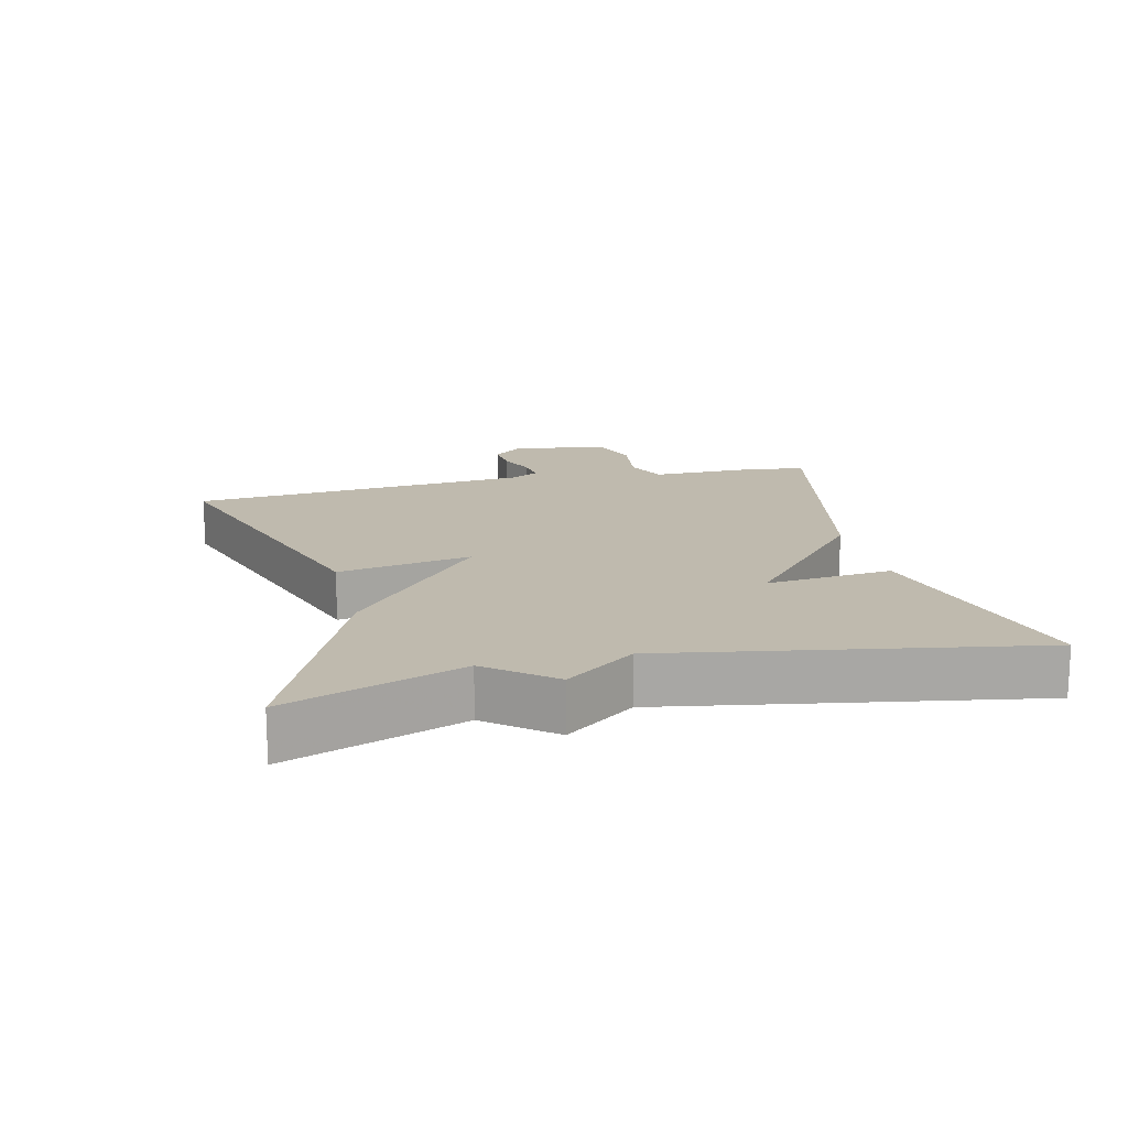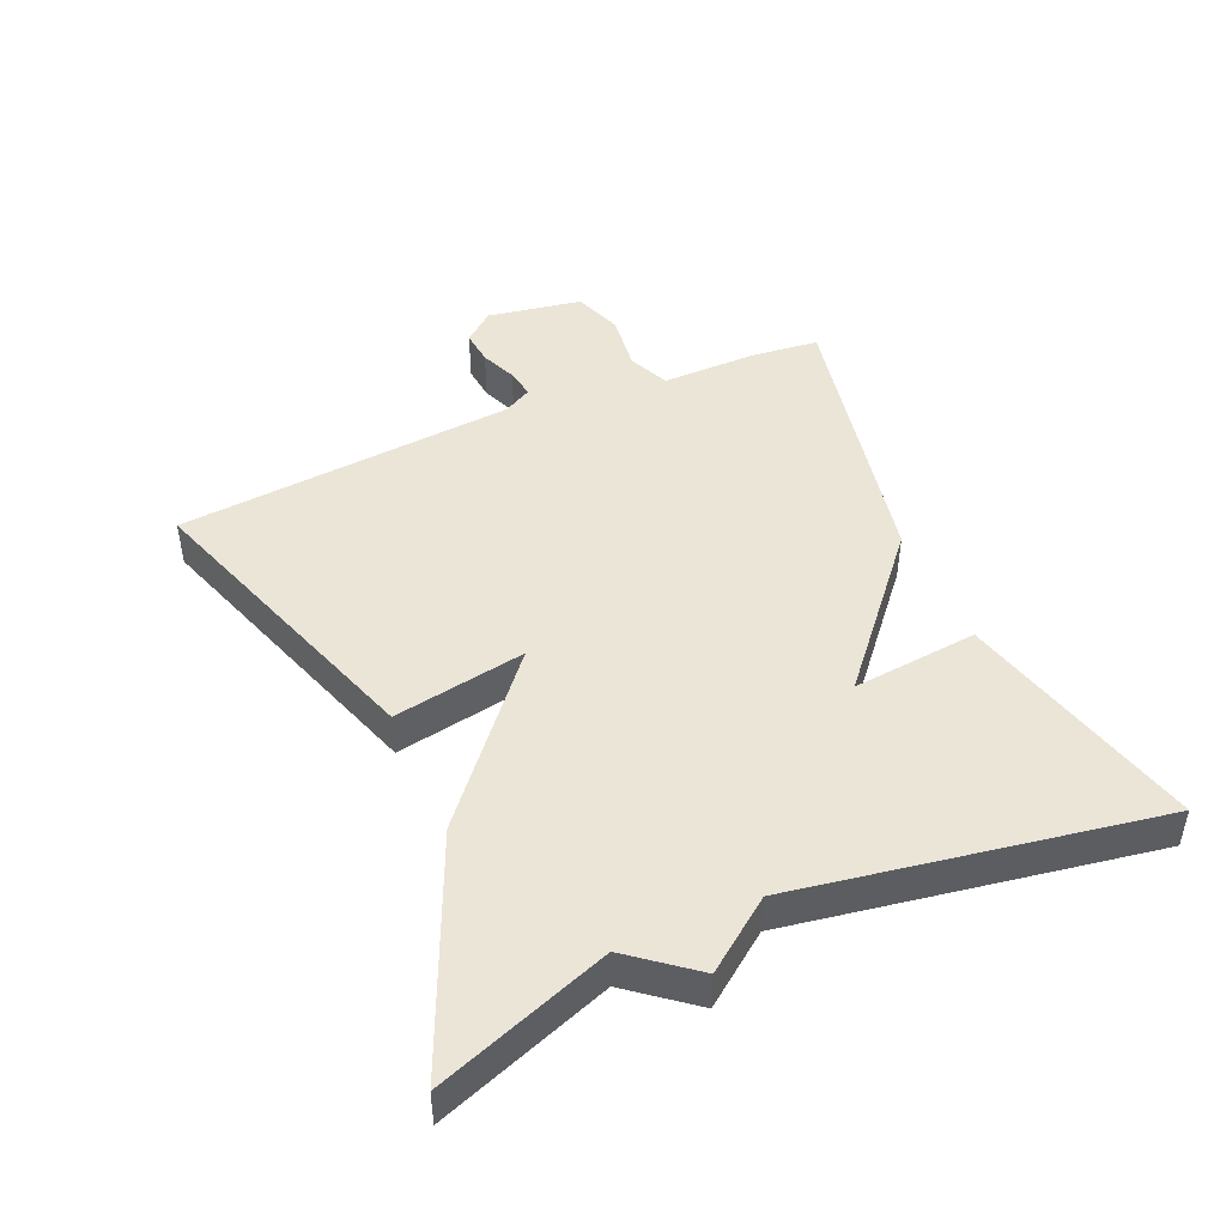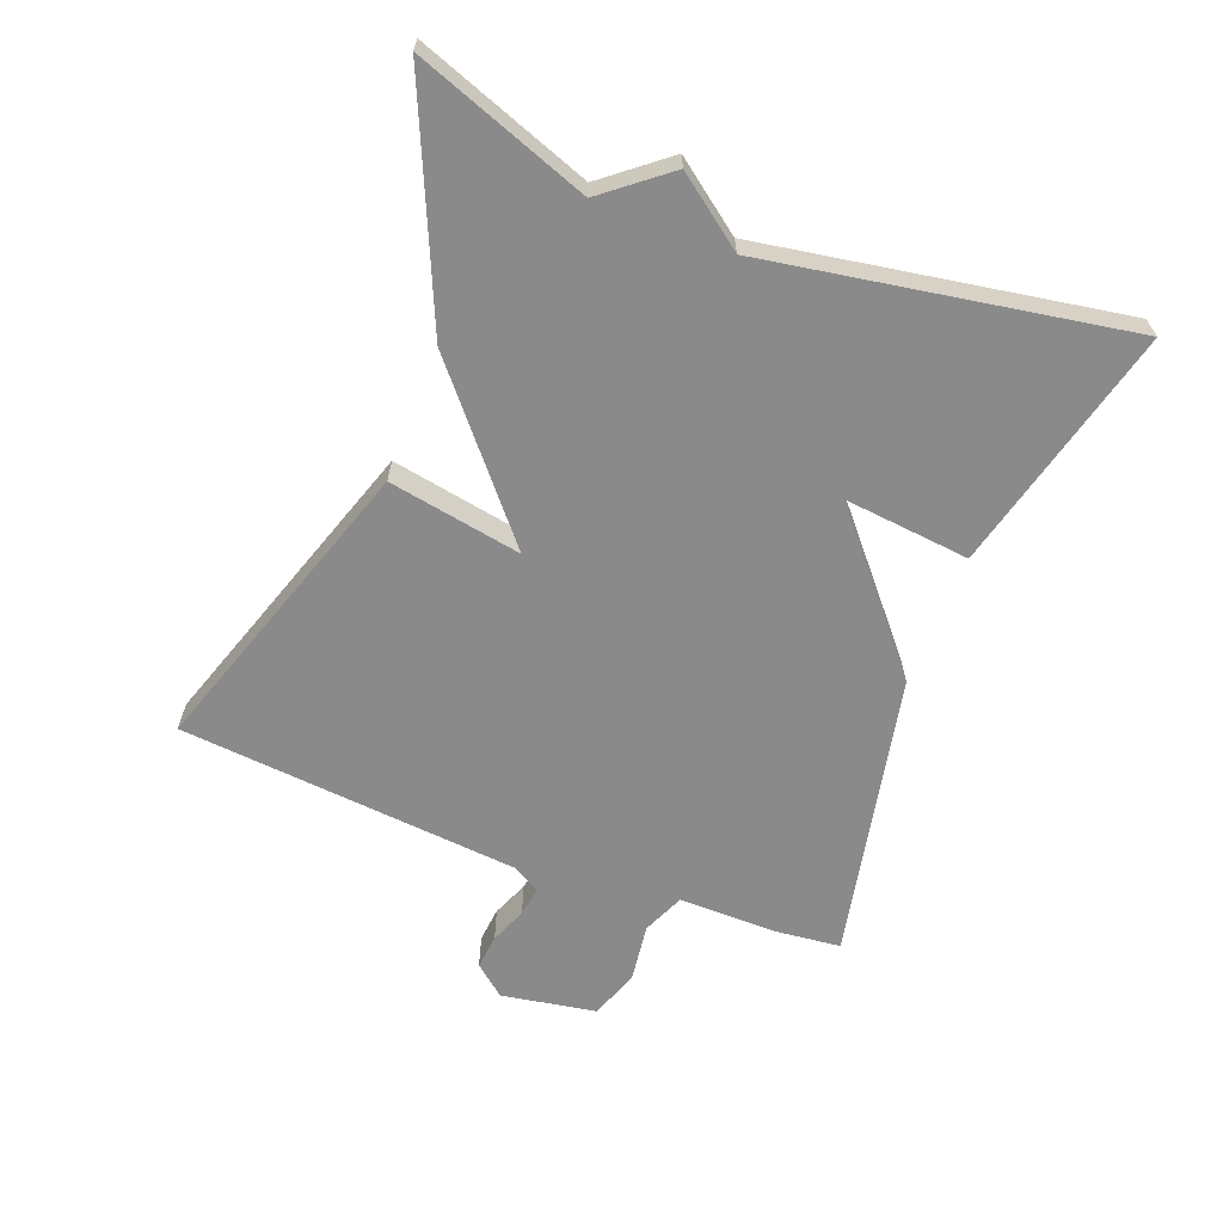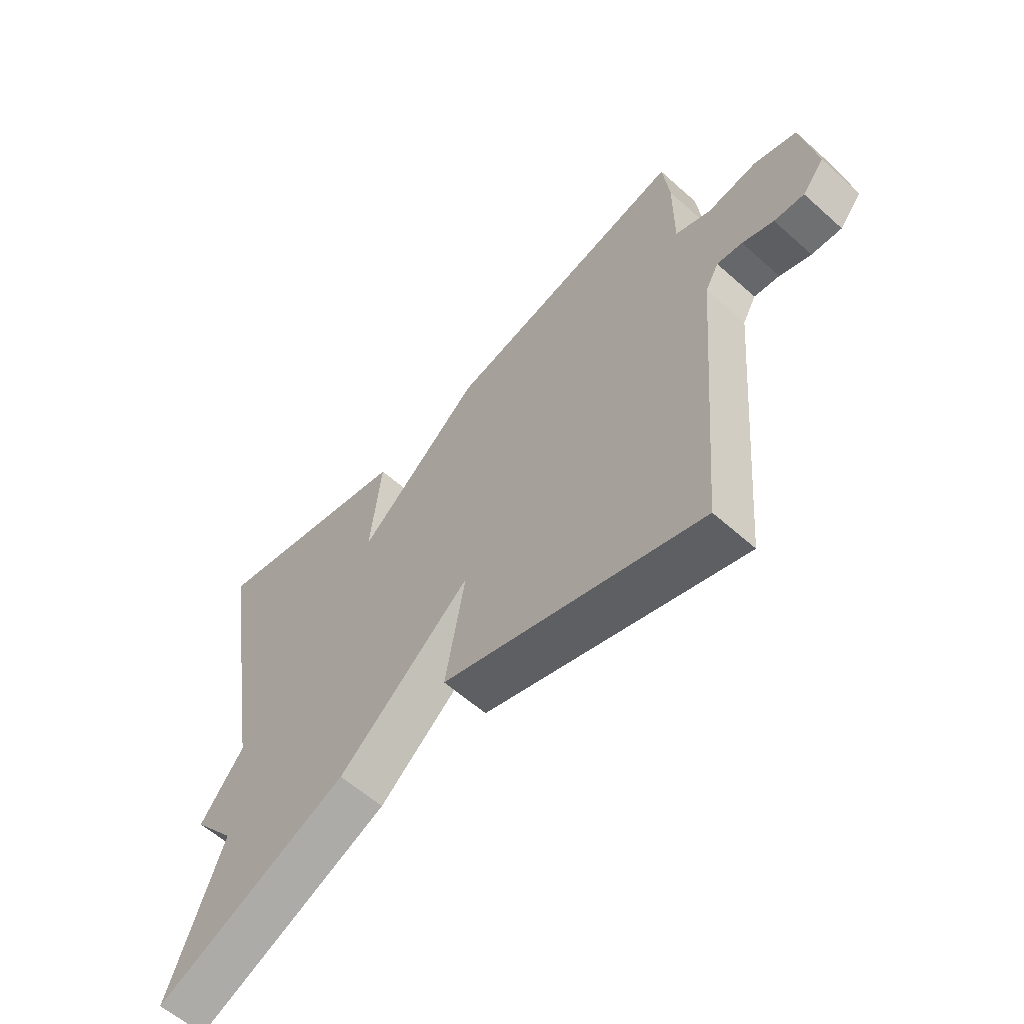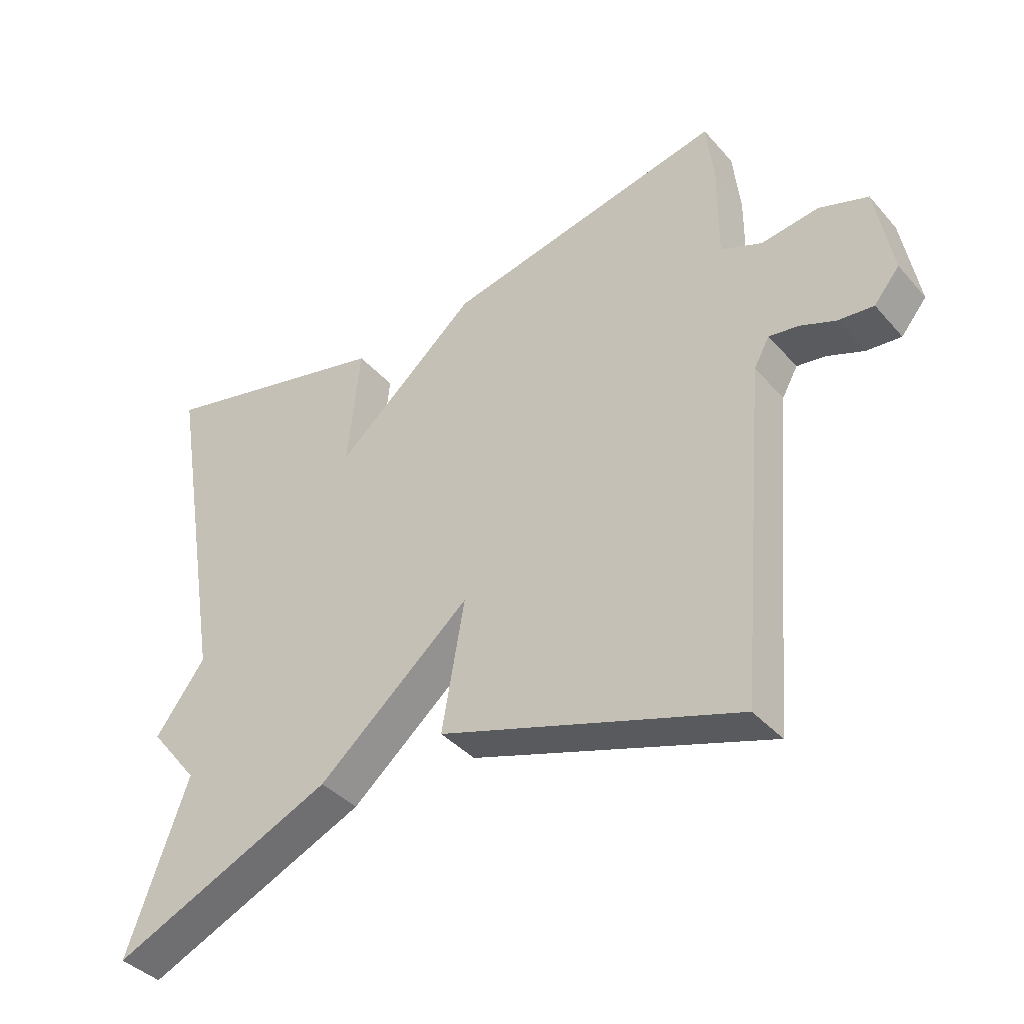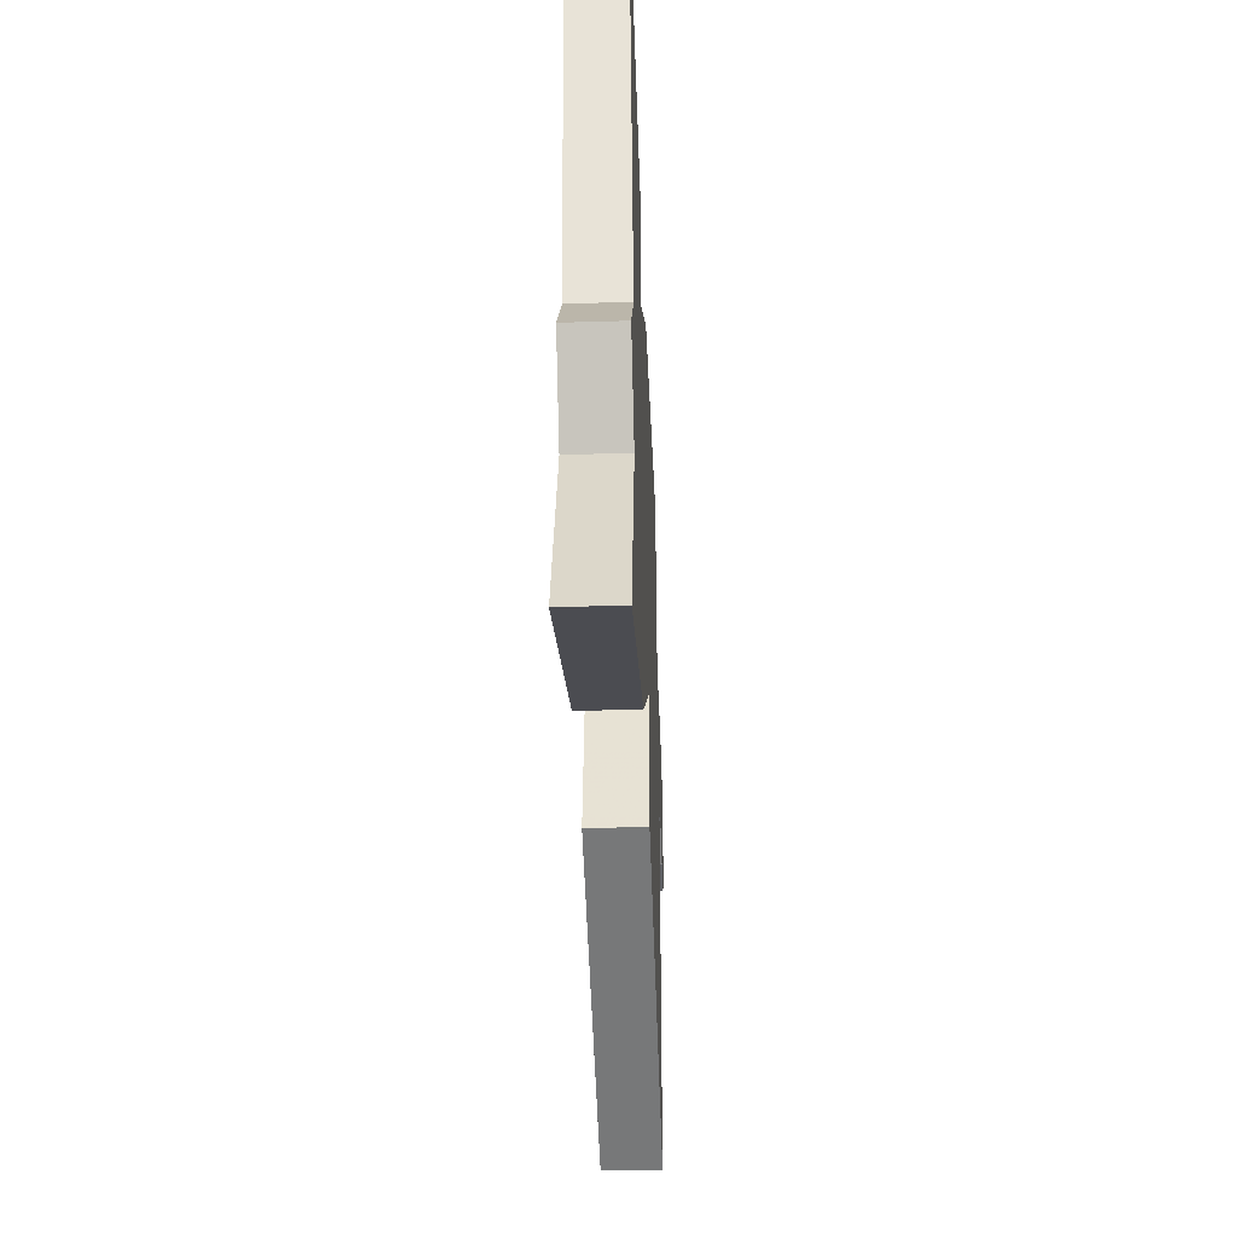
<metadata>
{"format":"obj","ext":"obj","renderer":"f3d","projection":"perspective","resolution":1024,"background":"white","views":[{"elev":15.7,"azim":-103.4,"up":"+Y"},{"elev":45.6,"azim":-113.8,"up":"+Y"},{"elev":-63.6,"azim":-111.2,"up":"+Y"},{"elev":-59.3,"azim":47.5,"up":"+Z"},{"elev":-39.3,"azim":36.6,"up":"+Z"},{"elev":-39.2,"azim":-87.8,"up":"+Z"}]}
</metadata>
<code>
v 0.5 0.07 0.5
v 0.511 0.07 0.4
v 0.51 0.07 0.253
v 0.573 0.07 0.226
v 0.661 0.07 0.238
v 0.736 0.07 0.212
v 0.761 0.07 0.069
v 0.722 0.07 0.022
v 0.669 0.07 0.027
v 0.614 0.07 0.049
v 0.569 0.07 0.056
v 0.545 0.07 0.013
v 0.5 0.07 -0.5
v 0.043 0.07 -0.349
v 0.078 0.07 -0.149
v -0.157 0.07 -0.349
v -0.5 0.07 -0.5
v -0.407 0.07 -0.24
v -0.484 0.07 -0.144
v -0.407 0.07 -0.04
v -0.5 0.07 0.5
v -0.131 0.07 0.409
v -0.15 0.07 0.219
v 0.069 0.07 0.409
v 0.5 0 0.5
v 0.511 0 0.4
v 0.51 0 0.253
v 0.573 0 0.226
v 0.661 0 0.238
v 0.736 0 0.212
v 0.761 0 0.069
v 0.722 0 0.022
v 0.669 0 0.027
v 0.614 0 0.049
v 0.569 0 0.056
v 0.545 0 0.013
v 0.5 0 -0.5
v 0.043 0 -0.349
v 0.078 0 -0.149
v -0.157 0 -0.349
v -0.5 0 -0.5
v -0.407 0 -0.24
v -0.484 0 -0.144
v -0.407 0 -0.04
v -0.5 0 0.5
v -0.131 0 0.409
v -0.15 0 0.219
v 0.069 0 0.409
f 1 2 3
f 24 1 3
f 23 24 3
f 20 21 22 23
f 23 3 4
f 20 23 4
f 19 20 4
f 18 19 4
f 15 16 17 18
f 4 5 6
f 18 4 6
f 15 18 6
f 12 13 14 15
f 11 12 15
f 11 15 6
f 10 11 6 7
f 7 8 9 10
f 27 26 25
f 27 25 48
f 27 48 47
f 47 46 45 44
f 28 27 47
f 28 47 44
f 28 44 43
f 28 43 42
f 42 41 40 39
f 30 29 28
f 30 28 42
f 30 42 39
f 39 38 37 36
f 39 36 35
f 30 39 35
f 31 30 35 34
f 34 33 32 31
f 1 25 26 2
f 2 26 27 3
f 3 27 28 4
f 4 28 29 5
f 5 29 30 6
f 6 30 31 7
f 7 31 32 8
f 8 32 33 9
f 9 33 34 10
f 10 34 35 11
f 11 35 36 12
f 12 36 37 13
f 13 37 38 14
f 14 38 39 15
f 15 39 40 16
f 16 40 41 17
f 17 41 42 18
f 18 42 43 19
f 19 43 44 20
f 20 44 45 21
f 21 45 46 22
f 22 46 47 23
f 23 47 48 24
f 24 48 25 1

</code>
